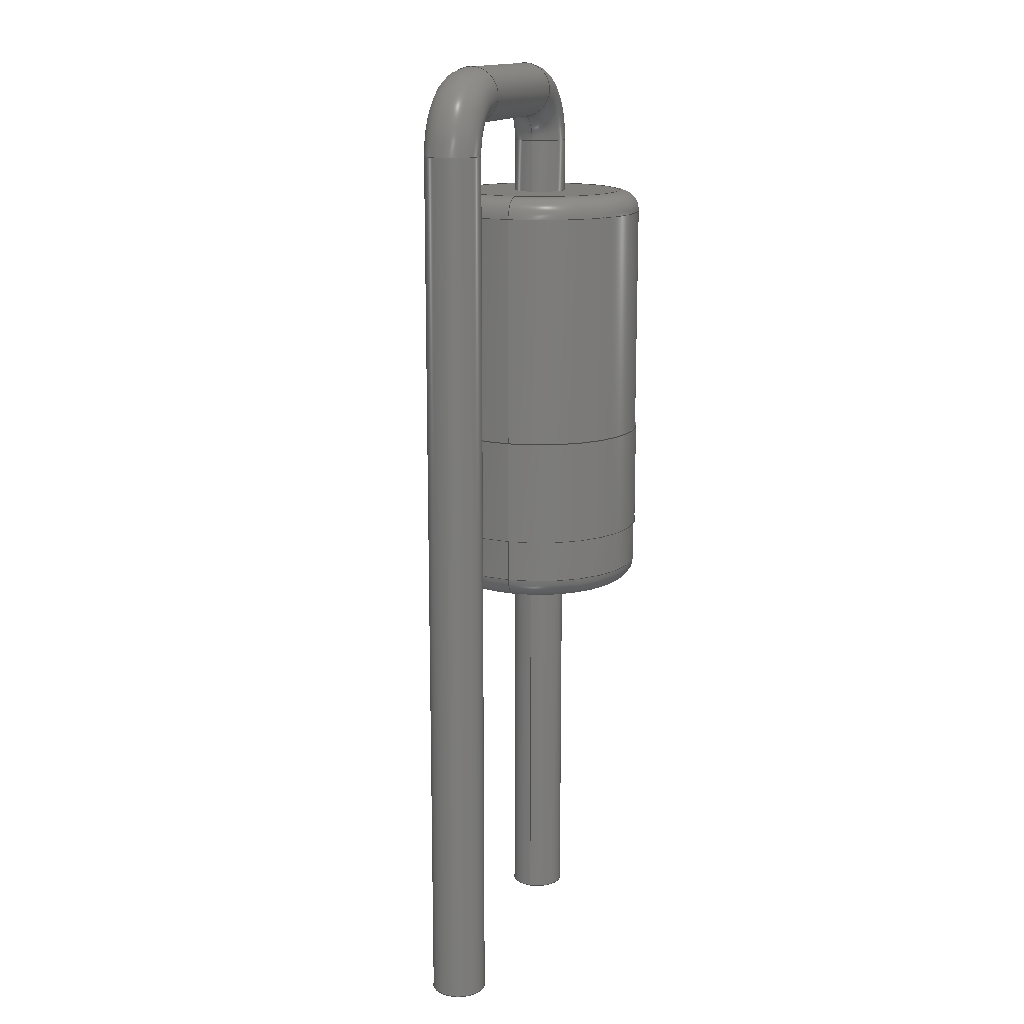
<metadata>
{"format":"step","ext":"step","renderer":"f3d","projection":"perspective","resolution":1024,"background":"white","views":[{"elev":14.7,"azim":108.3,"up":"+Y"}]}
</metadata>
<code>
ISO-10303-21;
DATA;
#1=SHAPE_REPRESENTATION_RELATIONSHIP('','',#314,#2);
#2=ADVANCED_BREP_SHAPE_REPRESENTATION('',(#312),#468);
#3=TOROIDAL_SURFACE('',#320,0.0005,0.00025);
#4=TOROIDAL_SURFACE('',#324,0.0005,0.00025);
#5=TOROIDAL_SURFACE('',#330,0.0008,0.0002);
#6=TOROIDAL_SURFACE('',#342,0.0008,0.0002);
#7=CYLINDRICAL_SURFACE('',#318,0.00025);
#8=CYLINDRICAL_SURFACE('',#322,0.00025);
#9=CYLINDRICAL_SURFACE('',#326,0.00025);
#10=CYLINDRICAL_SURFACE('',#332,0.001);
#11=CYLINDRICAL_SURFACE('',#336,0.00101);
#12=CYLINDRICAL_SURFACE('',#340,0.001);
#13=CYLINDRICAL_SURFACE('',#346,0.00025);
#14=ORIENTED_EDGE('',*,*,#46,.T.);
#15=ORIENTED_EDGE('',*,*,#47,.F.);
#16=ORIENTED_EDGE('',*,*,#46,.F.);
#17=ORIENTED_EDGE('',*,*,#48,.T.);
#18=ORIENTED_EDGE('',*,*,#47,.T.);
#19=ORIENTED_EDGE('',*,*,#49,.F.);
#20=ORIENTED_EDGE('',*,*,#48,.F.);
#21=ORIENTED_EDGE('',*,*,#50,.T.);
#22=ORIENTED_EDGE('',*,*,#49,.T.);
#23=ORIENTED_EDGE('',*,*,#51,.T.);
#24=ORIENTED_EDGE('',*,*,#50,.F.);
#25=ORIENTED_EDGE('',*,*,#51,.F.);
#26=ORIENTED_EDGE('',*,*,#52,.F.);
#27=ORIENTED_EDGE('',*,*,#52,.T.);
#28=ORIENTED_EDGE('',*,*,#53,.F.);
#29=ORIENTED_EDGE('',*,*,#53,.T.);
#30=ORIENTED_EDGE('',*,*,#54,.F.);
#31=ORIENTED_EDGE('',*,*,#54,.T.);
#32=ORIENTED_EDGE('',*,*,#55,.F.);
#33=ORIENTED_EDGE('',*,*,#55,.T.);
#34=ORIENTED_EDGE('',*,*,#56,.F.);
#35=ORIENTED_EDGE('',*,*,#57,.F.);
#36=ORIENTED_EDGE('',*,*,#56,.T.);
#37=ORIENTED_EDGE('',*,*,#57,.T.);
#38=ORIENTED_EDGE('',*,*,#58,.F.);
#39=ORIENTED_EDGE('',*,*,#58,.T.);
#40=ORIENTED_EDGE('',*,*,#59,.F.);
#41=ORIENTED_EDGE('',*,*,#60,.T.);
#42=ORIENTED_EDGE('',*,*,#59,.T.);
#43=ORIENTED_EDGE('',*,*,#61,.T.);
#44=ORIENTED_EDGE('',*,*,#60,.F.);
#45=ORIENTED_EDGE('',*,*,#61,.F.);
#46=EDGE_CURVE('',#62,#62,#78,.T.);
#47=EDGE_CURVE('',#63,#63,#79,.T.);
#48=EDGE_CURVE('',#64,#64,#80,.T.);
#49=EDGE_CURVE('',#65,#65,#81,.T.);
#50=EDGE_CURVE('',#66,#66,#82,.T.);
#51=EDGE_CURVE('',#67,#67,#83,.T.);
#52=EDGE_CURVE('',#68,#68,#84,.T.);
#53=EDGE_CURVE('',#69,#69,#85,.T.);
#54=EDGE_CURVE('',#70,#70,#86,.T.);
#55=EDGE_CURVE('',#71,#71,#87,.T.);
#56=EDGE_CURVE('',#72,#72,#88,.T.);
#57=EDGE_CURVE('',#73,#73,#89,.T.);
#58=EDGE_CURVE('',#74,#74,#90,.T.);
#59=EDGE_CURVE('',#75,#75,#91,.T.);
#60=EDGE_CURVE('',#76,#76,#92,.T.);
#61=EDGE_CURVE('',#77,#77,#93,.T.);
#62=VERTEX_POINT('',#420);
#63=VERTEX_POINT('',#423);
#64=VERTEX_POINT('',#426);
#65=VERTEX_POINT('',#429);
#66=VERTEX_POINT('',#432);
#67=VERTEX_POINT('',#435);
#68=VERTEX_POINT('',#438);
#69=VERTEX_POINT('',#441);
#70=VERTEX_POINT('',#444);
#71=VERTEX_POINT('',#447);
#72=VERTEX_POINT('',#450);
#73=VERTEX_POINT('',#453);
#74=VERTEX_POINT('',#456);
#75=VERTEX_POINT('',#459);
#76=VERTEX_POINT('',#462);
#77=VERTEX_POINT('',#465);
#78=CIRCLE('',#317,0.00025);
#79=CIRCLE('',#319,0.00025);
#80=CIRCLE('',#321,0.00025);
#81=CIRCLE('',#323,0.00025);
#82=CIRCLE('',#325,0.00025);
#83=CIRCLE('',#327,0.00025);
#84=CIRCLE('',#329,0.0008);
#85=CIRCLE('',#331,0.001);
#86=CIRCLE('',#333,0.001);
#87=CIRCLE('',#335,0.00101);
#88=CIRCLE('',#337,0.00101);
#89=CIRCLE('',#339,0.001);
#90=CIRCLE('',#341,0.001);
#91=CIRCLE('',#343,0.0008);
#92=CIRCLE('',#345,0.00025);
#93=CIRCLE('',#347,0.00025);
#94=EDGE_LOOP('',(#14));
#95=EDGE_LOOP('',(#15));
#96=EDGE_LOOP('',(#16));
#97=EDGE_LOOP('',(#17));
#98=EDGE_LOOP('',(#18));
#99=EDGE_LOOP('',(#19));
#100=EDGE_LOOP('',(#20));
#101=EDGE_LOOP('',(#21));
#102=EDGE_LOOP('',(#22));
#103=EDGE_LOOP('',(#23));
#104=EDGE_LOOP('',(#24));
#105=EDGE_LOOP('',(#25));
#106=EDGE_LOOP('',(#26));
#107=EDGE_LOOP('',(#27));
#108=EDGE_LOOP('',(#28));
#109=EDGE_LOOP('',(#29));
#110=EDGE_LOOP('',(#30));
#111=EDGE_LOOP('',(#31));
#112=EDGE_LOOP('',(#32));
#113=EDGE_LOOP('',(#33));
#114=EDGE_LOOP('',(#34));
#115=EDGE_LOOP('',(#35));
#116=EDGE_LOOP('',(#36));
#117=EDGE_LOOP('',(#37));
#118=EDGE_LOOP('',(#38));
#119=EDGE_LOOP('',(#39));
#120=EDGE_LOOP('',(#40));
#121=EDGE_LOOP('',(#41));
#122=EDGE_LOOP('',(#42));
#123=EDGE_LOOP('',(#43));
#124=EDGE_LOOP('',(#44));
#125=EDGE_LOOP('',(#45));
#126=FACE_BOUND('',#94,.T.);
#127=FACE_BOUND('',#95,.T.);
#128=FACE_BOUND('',#96,.T.);
#129=FACE_BOUND('',#97,.T.);
#130=FACE_BOUND('',#98,.T.);
#131=FACE_BOUND('',#99,.T.);
#132=FACE_BOUND('',#100,.T.);
#133=FACE_BOUND('',#101,.T.);
#134=FACE_BOUND('',#102,.T.);
#135=FACE_BOUND('',#103,.T.);
#136=FACE_BOUND('',#104,.T.);
#137=FACE_BOUND('',#105,.T.);
#138=FACE_BOUND('',#106,.T.);
#139=FACE_BOUND('',#107,.T.);
#140=FACE_BOUND('',#108,.T.);
#141=FACE_BOUND('',#109,.T.);
#142=FACE_BOUND('',#110,.T.);
#143=FACE_BOUND('',#111,.T.);
#144=FACE_BOUND('',#112,.T.);
#145=FACE_BOUND('',#113,.T.);
#146=FACE_BOUND('',#114,.T.);
#147=FACE_BOUND('',#115,.T.);
#148=FACE_BOUND('',#116,.T.);
#149=FACE_BOUND('',#117,.T.);
#150=FACE_BOUND('',#118,.T.);
#151=FACE_BOUND('',#119,.T.);
#152=FACE_BOUND('',#120,.T.);
#153=FACE_BOUND('',#121,.T.);
#154=FACE_BOUND('',#122,.T.);
#155=FACE_BOUND('',#123,.T.);
#156=FACE_BOUND('',#124,.T.);
#157=FACE_BOUND('',#125,.T.);
#158=PLANE('',#316);
#159=PLANE('',#328);
#160=PLANE('',#334);
#161=PLANE('',#338);
#162=PLANE('',#344);
#163=PLANE('',#348);
#164=OVER_RIDING_STYLED_ITEM('',(#201),#181,#199);
#165=OVER_RIDING_STYLED_ITEM('',(#202),#182,#199);
#166=OVER_RIDING_STYLED_ITEM('',(#203),#183,#199);
#167=OVER_RIDING_STYLED_ITEM('',(#204),#184,#199);
#168=OVER_RIDING_STYLED_ITEM('',(#205),#185,#199);
#169=OVER_RIDING_STYLED_ITEM('',(#206),#186,#199);
#170=OVER_RIDING_STYLED_ITEM('',(#207),#187,#199);
#171=OVER_RIDING_STYLED_ITEM('',(#208),#188,#199);
#172=OVER_RIDING_STYLED_ITEM('',(#209),#189,#199);
#173=OVER_RIDING_STYLED_ITEM('',(#210),#190,#199);
#174=OVER_RIDING_STYLED_ITEM('',(#211),#191,#199);
#175=OVER_RIDING_STYLED_ITEM('',(#212),#192,#199);
#176=OVER_RIDING_STYLED_ITEM('',(#213),#193,#199);
#177=OVER_RIDING_STYLED_ITEM('',(#214),#194,#199);
#178=OVER_RIDING_STYLED_ITEM('',(#215),#195,#199);
#179=OVER_RIDING_STYLED_ITEM('',(#216),#196,#199);
#180=OVER_RIDING_STYLED_ITEM('',(#217),#197,#199);
#181=ADVANCED_FACE('',(#126),#158,.T.);
#182=ADVANCED_FACE('',(#127,#128),#7,.T.);
#183=ADVANCED_FACE('',(#129,#130),#3,.T.);
#184=ADVANCED_FACE('',(#131,#132),#8,.T.);
#185=ADVANCED_FACE('',(#133,#134),#4,.T.);
#186=ADVANCED_FACE('',(#135,#136),#9,.T.);
#187=ADVANCED_FACE('',(#137,#138),#159,.F.);
#188=ADVANCED_FACE('',(#139,#140),#5,.T.);
#189=ADVANCED_FACE('',(#141,#142),#10,.T.);
#190=ADVANCED_FACE('',(#143,#144),#160,.F.);
#191=ADVANCED_FACE('',(#145,#146),#11,.T.);
#192=ADVANCED_FACE('',(#147,#148),#161,.T.);
#193=ADVANCED_FACE('',(#149,#150),#12,.T.);
#194=ADVANCED_FACE('',(#151,#152),#6,.T.);
#195=ADVANCED_FACE('',(#153,#154),#162,.T.);
#196=ADVANCED_FACE('',(#155,#156),#13,.T.);
#197=ADVANCED_FACE('',(#157),#163,.T.);
#198=CLOSED_SHELL('',(#181,#182,#183,#184,#185,#186,#187,#188,#189,#190,
#191,#192,#193,#194,#195,#196,#197));
#199=STYLED_ITEM('',(#200),#312);
#200=PRESENTATION_STYLE_ASSIGNMENT((#218));
#201=PRESENTATION_STYLE_ASSIGNMENT((#219));
#202=PRESENTATION_STYLE_ASSIGNMENT((#220));
#203=PRESENTATION_STYLE_ASSIGNMENT((#221));
#204=PRESENTATION_STYLE_ASSIGNMENT((#222));
#205=PRESENTATION_STYLE_ASSIGNMENT((#223));
#206=PRESENTATION_STYLE_ASSIGNMENT((#224));
#207=PRESENTATION_STYLE_ASSIGNMENT((#225));
#208=PRESENTATION_STYLE_ASSIGNMENT((#226));
#209=PRESENTATION_STYLE_ASSIGNMENT((#227));
#210=PRESENTATION_STYLE_ASSIGNMENT((#228));
#211=PRESENTATION_STYLE_ASSIGNMENT((#229));
#212=PRESENTATION_STYLE_ASSIGNMENT((#230));
#213=PRESENTATION_STYLE_ASSIGNMENT((#231));
#214=PRESENTATION_STYLE_ASSIGNMENT((#232));
#215=PRESENTATION_STYLE_ASSIGNMENT((#233));
#216=PRESENTATION_STYLE_ASSIGNMENT((#234));
#217=PRESENTATION_STYLE_ASSIGNMENT((#235));
#218=SURFACE_STYLE_USAGE(.BOTH.,#236);
#219=SURFACE_STYLE_USAGE(.BOTH.,#237);
#220=SURFACE_STYLE_USAGE(.BOTH.,#238);
#221=SURFACE_STYLE_USAGE(.BOTH.,#239);
#222=SURFACE_STYLE_USAGE(.BOTH.,#240);
#223=SURFACE_STYLE_USAGE(.BOTH.,#241);
#224=SURFACE_STYLE_USAGE(.BOTH.,#242);
#225=SURFACE_STYLE_USAGE(.BOTH.,#243);
#226=SURFACE_STYLE_USAGE(.BOTH.,#244);
#227=SURFACE_STYLE_USAGE(.BOTH.,#245);
#228=SURFACE_STYLE_USAGE(.BOTH.,#246);
#229=SURFACE_STYLE_USAGE(.BOTH.,#247);
#230=SURFACE_STYLE_USAGE(.BOTH.,#248);
#231=SURFACE_STYLE_USAGE(.BOTH.,#249);
#232=SURFACE_STYLE_USAGE(.BOTH.,#250);
#233=SURFACE_STYLE_USAGE(.BOTH.,#251);
#234=SURFACE_STYLE_USAGE(.BOTH.,#252);
#235=SURFACE_STYLE_USAGE(.BOTH.,#253);
#236=SURFACE_SIDE_STYLE('',(#254));
#237=SURFACE_SIDE_STYLE('',(#255));
#238=SURFACE_SIDE_STYLE('',(#256));
#239=SURFACE_SIDE_STYLE('',(#257));
#240=SURFACE_SIDE_STYLE('',(#258));
#241=SURFACE_SIDE_STYLE('',(#259));
#242=SURFACE_SIDE_STYLE('',(#260));
#243=SURFACE_SIDE_STYLE('',(#261));
#244=SURFACE_SIDE_STYLE('',(#262));
#245=SURFACE_SIDE_STYLE('',(#263));
#246=SURFACE_SIDE_STYLE('',(#264));
#247=SURFACE_SIDE_STYLE('',(#265));
#248=SURFACE_SIDE_STYLE('',(#266));
#249=SURFACE_SIDE_STYLE('',(#267));
#250=SURFACE_SIDE_STYLE('',(#268));
#251=SURFACE_SIDE_STYLE('',(#269));
#252=SURFACE_SIDE_STYLE('',(#270));
#253=SURFACE_SIDE_STYLE('',(#271));
#254=SURFACE_STYLE_FILL_AREA(#272);
#255=SURFACE_STYLE_FILL_AREA(#273);
#256=SURFACE_STYLE_FILL_AREA(#274);
#257=SURFACE_STYLE_FILL_AREA(#275);
#258=SURFACE_STYLE_FILL_AREA(#276);
#259=SURFACE_STYLE_FILL_AREA(#277);
#260=SURFACE_STYLE_FILL_AREA(#278);
#261=SURFACE_STYLE_FILL_AREA(#279);
#262=SURFACE_STYLE_FILL_AREA(#280);
#263=SURFACE_STYLE_FILL_AREA(#281);
#264=SURFACE_STYLE_FILL_AREA(#282);
#265=SURFACE_STYLE_FILL_AREA(#283);
#266=SURFACE_STYLE_FILL_AREA(#284);
#267=SURFACE_STYLE_FILL_AREA(#285);
#268=SURFACE_STYLE_FILL_AREA(#286);
#269=SURFACE_STYLE_FILL_AREA(#287);
#270=SURFACE_STYLE_FILL_AREA(#288);
#271=SURFACE_STYLE_FILL_AREA(#289);
#272=FILL_AREA_STYLE('',(#290));
#273=FILL_AREA_STYLE('',(#291));
#274=FILL_AREA_STYLE('',(#292));
#275=FILL_AREA_STYLE('',(#293));
#276=FILL_AREA_STYLE('',(#294));
#277=FILL_AREA_STYLE('',(#295));
#278=FILL_AREA_STYLE('',(#296));
#279=FILL_AREA_STYLE('',(#297));
#280=FILL_AREA_STYLE('',(#298));
#281=FILL_AREA_STYLE('',(#299));
#282=FILL_AREA_STYLE('',(#300));
#283=FILL_AREA_STYLE('',(#301));
#284=FILL_AREA_STYLE('',(#302));
#285=FILL_AREA_STYLE('',(#303));
#286=FILL_AREA_STYLE('',(#304));
#287=FILL_AREA_STYLE('',(#305));
#288=FILL_AREA_STYLE('',(#306));
#289=FILL_AREA_STYLE('',(#307));
#290=FILL_AREA_STYLE_COLOUR('',#308);
#291=FILL_AREA_STYLE_COLOUR('',#309);
#292=FILL_AREA_STYLE_COLOUR('',#309);
#293=FILL_AREA_STYLE_COLOUR('',#309);
#294=FILL_AREA_STYLE_COLOUR('',#309);
#295=FILL_AREA_STYLE_COLOUR('',#309);
#296=FILL_AREA_STYLE_COLOUR('',#309);
#297=FILL_AREA_STYLE_COLOUR('',#310);
#298=FILL_AREA_STYLE_COLOUR('',#310);
#299=FILL_AREA_STYLE_COLOUR('',#310);
#300=FILL_AREA_STYLE_COLOUR('',#311);
#301=FILL_AREA_STYLE_COLOUR('',#311);
#302=FILL_AREA_STYLE_COLOUR('',#311);
#303=FILL_AREA_STYLE_COLOUR('',#310);
#304=FILL_AREA_STYLE_COLOUR('',#310);
#305=FILL_AREA_STYLE_COLOUR('',#310);
#306=FILL_AREA_STYLE_COLOUR('',#309);
#307=FILL_AREA_STYLE_COLOUR('',#309);
#308=COLOUR_RGB('',0.6275,0.6275,0.6275);
#309=COLOUR_RGB('',0.8235,0.8196,0.7804);
#310=COLOUR_RGB('',0,0.6314,0.749);
#311=COLOUR_RGB('',0.698,0.09804,0.05098);
#312=MANIFOLD_SOLID_BREP('D_DO-35_SOD27_P2.54mm_Vertical_AnodeUp',#198);
#313=SHAPE_DEFINITION_REPRESENTATION(#473,#314);
#314=SHAPE_REPRESENTATION('D_DO-35_SOD27_P2.54mm_Vertical_AnodeUp',(#315),
#468);
#315=AXIS2_PLACEMENT_3D('',#417,#349,#350);
#316=AXIS2_PLACEMENT_3D('',#418,#351,#352);
#317=AXIS2_PLACEMENT_3D('',#419,#353,#354);
#318=AXIS2_PLACEMENT_3D('',#421,#355,#356);
#319=AXIS2_PLACEMENT_3D('',#422,#357,#358);
#320=AXIS2_PLACEMENT_3D('',#424,#359,#360);
#321=AXIS2_PLACEMENT_3D('',#425,#361,#362);
#322=AXIS2_PLACEMENT_3D('',#427,#363,#364);
#323=AXIS2_PLACEMENT_3D('',#428,#365,#366);
#324=AXIS2_PLACEMENT_3D('',#430,#367,#368);
#325=AXIS2_PLACEMENT_3D('',#431,#369,#370);
#326=AXIS2_PLACEMENT_3D('',#433,#371,#372);
#327=AXIS2_PLACEMENT_3D('',#434,#373,#374);
#328=AXIS2_PLACEMENT_3D('',#436,#375,#376);
#329=AXIS2_PLACEMENT_3D('',#437,#377,#378);
#330=AXIS2_PLACEMENT_3D('',#439,#379,#380);
#331=AXIS2_PLACEMENT_3D('',#440,#381,#382);
#332=AXIS2_PLACEMENT_3D('',#442,#383,#384);
#333=AXIS2_PLACEMENT_3D('',#443,#385,#386);
#334=AXIS2_PLACEMENT_3D('',#445,#387,#388);
#335=AXIS2_PLACEMENT_3D('',#446,#389,#390);
#336=AXIS2_PLACEMENT_3D('',#448,#391,#392);
#337=AXIS2_PLACEMENT_3D('',#449,#393,#394);
#338=AXIS2_PLACEMENT_3D('',#451,#395,#396);
#339=AXIS2_PLACEMENT_3D('',#452,#397,#398);
#340=AXIS2_PLACEMENT_3D('',#454,#399,#400);
#341=AXIS2_PLACEMENT_3D('',#455,#401,#402);
#342=AXIS2_PLACEMENT_3D('',#457,#403,#404);
#343=AXIS2_PLACEMENT_3D('',#458,#405,#406);
#344=AXIS2_PLACEMENT_3D('',#460,#407,#408);
#345=AXIS2_PLACEMENT_3D('',#461,#409,#410);
#346=AXIS2_PLACEMENT_3D('',#463,#411,#412);
#347=AXIS2_PLACEMENT_3D('',#464,#413,#414);
#348=AXIS2_PLACEMENT_3D('',#466,#415,#416);
#349=DIRECTION('',(0,0,1));
#350=DIRECTION('',(1,0,0));
#351=DIRECTION('',(0,-1,0));
#352=DIRECTION('',(-1,0,0));
#353=DIRECTION('',(0,-1,0));
#354=DIRECTION('',(-1,0,0));
#355=DIRECTION('',(0,-1,2.22e-16));
#356=DIRECTION('',(-1,-1.215e-63,-5.474e-48));
#357=DIRECTION('',(-2.449e-16,1,-2.22e-16));
#358=DIRECTION('',(1,2.449e-16,-5.439e-32));
#359=DIRECTION('',(0,-2.22e-16,-1));
#360=DIRECTION('',(1,0,0));
#361=DIRECTION('',(1,0,0));
#362=DIRECTION('',(0,-1,2.22e-16));
#363=DIRECTION('',(1,0,0));
#364=DIRECTION('',(0,-1,2.22e-16));
#365=DIRECTION('',(-1,-1.837e-16,4.079e-32));
#366=DIRECTION('',(-1.837e-16,1,-2.22e-16));
#367=DIRECTION('',(0,-2.22e-16,-1));
#368=DIRECTION('',(1,0,0));
#369=DIRECTION('',(1.085e-19,1,-2.22e-16));
#370=DIRECTION('',(1,-1.085e-19,2.409e-35));
#371=DIRECTION('',(1.085e-19,1,-2.22e-16));
#372=DIRECTION('',(1,-1.085e-19,2.409e-35));
#373=DIRECTION('',(1.085e-19,1,-2.22e-16));
#374=DIRECTION('',(1,-1.085e-19,2.409e-35));
#375=DIRECTION('',(0,-1,4.441e-16));
#376=DIRECTION('',(1,-4.437e-31,-9.992e-16));
#377=DIRECTION('',(0,-1,4.441e-16));
#378=DIRECTION('',(1,-4.437e-31,-9.992e-16));
#379=DIRECTION('',(0,-1,4.441e-16));
#380=DIRECTION('',(1,0,-9.992e-16));
#381=DIRECTION('',(0,-1,4.441e-16));
#382=DIRECTION('',(1,-4.437e-31,-9.992e-16));
#383=DIRECTION('',(0,-1,4.441e-16));
#384=DIRECTION('',(1,-4.437e-31,-9.992e-16));
#385=DIRECTION('',(0,-1,4.441e-16));
#386=DIRECTION('',(1,-4.437e-31,-9.992e-16));
#387=DIRECTION('',(0,-1,4.441e-16));
#388=DIRECTION('',(1,-2.092e-31,-4.71e-16));
#389=DIRECTION('',(0,-1,4.441e-16));
#390=DIRECTION('',(1,-2.05e-31,-4.617e-16));
#391=DIRECTION('',(0,-1,4.441e-16));
#392=DIRECTION('',(1,-2.05e-31,-4.617e-16));
#393=DIRECTION('',(0,-1,4.441e-16));
#394=DIRECTION('',(1,-1.074e-31,-2.418e-16));
#395=DIRECTION('',(0,-1,4.441e-16));
#396=DIRECTION('',(1,-1.096e-31,-2.467e-16));
#397=DIRECTION('',(0,-1,4.441e-16));
#398=DIRECTION('',(1,-4.437e-31,-9.992e-16));
#399=DIRECTION('',(0,-1,4.441e-16));
#400=DIRECTION('',(1,-4.437e-31,-9.992e-16));
#401=DIRECTION('',(0,-1,4.441e-16));
#402=DIRECTION('',(1,-4.93e-32,-1.11e-16));
#403=DIRECTION('',(0,-1,4.441e-16));
#404=DIRECTION('',(1,0,-1.11e-16));
#405=DIRECTION('',(0,-1,4.441e-16));
#406=DIRECTION('',(1,-4.93e-32,-1.11e-16));
#407=DIRECTION('',(0,-1,4.441e-16));
#408=DIRECTION('',(1,-4.93e-32,-1.11e-16));
#409=DIRECTION('',(1.085e-19,1,-2.22e-16));
#410=DIRECTION('',(1,-1.085e-19,2.409e-35));
#411=DIRECTION('',(1.085e-19,1,-2.22e-16));
#412=DIRECTION('',(1,-1.085e-19,2.409e-35));
#413=DIRECTION('',(1.085e-19,1,-2.22e-16));
#414=DIRECTION('',(1,-1.085e-19,2.409e-35));
#415=DIRECTION('',(0,-1,0));
#416=DIRECTION('',(-1,0,0));
#417=CARTESIAN_POINT('',(0,0,0));
#418=CARTESIAN_POINT('',(0.00025,-0.003,6.661e-19));
#419=CARTESIAN_POINT('',(0.00254,-0.003,6.661e-19));
#420=CARTESIAN_POINT('',(0.00229,-0.003,6.661e-19));
#421=CARTESIAN_POINT('',(0.00254,-0.003,6.661e-19));
#422=CARTESIAN_POINT('',(0.00254,0.005,-1.11e-18));
#423=CARTESIAN_POINT('',(0.00279,0.005,-1.11e-18));
#424=CARTESIAN_POINT('',(0.00204,0.005,-1.11e-18));
#425=CARTESIAN_POINT('',(0.00204,0.0055,-1.221e-18));
#426=CARTESIAN_POINT('',(0.00204,0.00525,-1.166e-18));
#427=CARTESIAN_POINT('',(0.0005,0.0055,-1.221e-18));
#428=CARTESIAN_POINT('',(0.0005,0.0055,-1.221e-18));
#429=CARTESIAN_POINT('',(0.0005,0.00575,-1.277e-18));
#430=CARTESIAN_POINT('',(0.0005,0.005,-1.11e-18));
#431=CARTESIAN_POINT('',(5.425e-22,0.005,-1.11e-18));
#432=CARTESIAN_POINT('',(0.00025,0.005,-1.11e-18));
#433=CARTESIAN_POINT('',(-3.255e-22,-0.003,6.661e-19));
#434=CARTESIAN_POINT('',(4.883e-22,0.0045,-9.992e-19));
#435=CARTESIAN_POINT('',(0.00025,0.0045,-9.992e-19));
#436=CARTESIAN_POINT('',(0,0.0045,-1.998e-18));
#437=CARTESIAN_POINT('',(0,0.0045,-1.998e-18));
#438=CARTESIAN_POINT('',(0.0008,0.0045,-2.798e-18));
#439=CARTESIAN_POINT('',(0,0.0043,-1.91e-18));
#440=CARTESIAN_POINT('',(0,0.0043,-1.91e-18));
#441=CARTESIAN_POINT('',(0.001,0.0043,-2.909e-18));
#442=CARTESIAN_POINT('',(0,0.0045,-1.998e-18));
#443=CARTESIAN_POINT('',(0,0.0021,-9.326e-19));
#444=CARTESIAN_POINT('',(0.001,0.0021,-1.932e-18));
#445=CARTESIAN_POINT('',(0,0.0021,-9.326e-19));
#446=CARTESIAN_POINT('',(0,0.0021,-9.326e-19));
#447=CARTESIAN_POINT('',(0.00101,0.0021,-1.399e-18));
#448=CARTESIAN_POINT('',(0,0.0021,-9.326e-19));
#449=CARTESIAN_POINT('',(0,0.0011,-4.885e-19));
#450=CARTESIAN_POINT('',(0.00101,0.0011,-7.327e-19));
#451=CARTESIAN_POINT('',(0,0.0011,-4.885e-19));
#452=CARTESIAN_POINT('',(0,0.0011,-4.885e-19));
#453=CARTESIAN_POINT('',(0.001,0.0011,-1.488e-18));
#454=CARTESIAN_POINT('',(0,0.0045,-1.998e-18));
#455=CARTESIAN_POINT('',(0,0.0007,-3.109e-19));
#456=CARTESIAN_POINT('',(0.001,0.0007,-4.219e-19));
#457=CARTESIAN_POINT('',(0,0.0007,-3.109e-19));
#458=CARTESIAN_POINT('',(0,0.0005,-2.22e-19));
#459=CARTESIAN_POINT('',(0.0008,0.0005,-3.109e-19));
#460=CARTESIAN_POINT('',(0,0.0005,-2.22e-19));
#461=CARTESIAN_POINT('',(5.425e-23,0.0005,-1.11e-19));
#462=CARTESIAN_POINT('',(0.00025,0.0005,-1.11e-19));
#463=CARTESIAN_POINT('',(-3.255e-22,-0.003,6.661e-19));
#464=CARTESIAN_POINT('',(-3.255e-22,-0.003,6.661e-19));
#465=CARTESIAN_POINT('',(0.00025,-0.003,6.661e-19));
#466=CARTESIAN_POINT('',(0.00025,-0.003,6.661e-19));
#467=MECHANICAL_DESIGN_GEOMETRIC_PRESENTATION_REPRESENTATION('',(#199,#164,
#165,#166,#167,#168,#169,#170,#171,#172,#173,#174,#175,#176,#177,#178,#179,
#180),#468);
#468=(
GEOMETRIC_REPRESENTATION_CONTEXT(3)
GLOBAL_UNCERTAINTY_ASSIGNED_CONTEXT((#469))
GLOBAL_UNIT_ASSIGNED_CONTEXT((#472,#471,#470))
REPRESENTATION_CONTEXT('D_DO-35_SOD27_P2.54mm_Vertical_AnodeUp',
'TOP_LEVEL_ASSEMBLY_PART')
);
#469=UNCERTAINTY_MEASURE_WITH_UNIT(LENGTH_MEASURE(1e-08),#472,
'DISTANCE_ACCURACY_VALUE','Maximum Tolerance applied to model');
#470=(
NAMED_UNIT(*)
SI_UNIT($,.STERADIAN.)
SOLID_ANGLE_UNIT()
);
#471=(
NAMED_UNIT(*)
PLANE_ANGLE_UNIT()
SI_UNIT($,.RADIAN.)
);
#472=(
LENGTH_UNIT()
NAMED_UNIT(*)
SI_UNIT($,.METRE.)
);
#473=PRODUCT_DEFINITION_SHAPE('','',#474);
#474=PRODUCT_DEFINITION('','',#476,#475);
#475=PRODUCT_DEFINITION_CONTEXT('',#482,'design');
#476=PRODUCT_DEFINITION_FORMATION_WITH_SPECIFIED_SOURCE('','',#478,
 .NOT_KNOWN.);
#477=PRODUCT_RELATED_PRODUCT_CATEGORY('','',(#478));
#478=PRODUCT('D_DO-35_SOD27_P2.54mm_Vertical_AnodeUp',
'D_DO-35_SOD27_P2.54mm_Vertical_AnodeUp',
'D_DO-35_SOD27_P2.54mm_Vertical_AnodeUp',(#480));
#479=PRODUCT_CATEGORY('','');
#480=PRODUCT_CONTEXT('',#482,'mechanical');
#481=APPLICATION_PROTOCOL_DEFINITION('international standard',
'ap242_managed_model_based_3d_engineering',2011,#482);
#482=APPLICATION_CONTEXT('managed model based 3d engineering');
ENDSEC;
END-ISO-10303-21;

</code>
